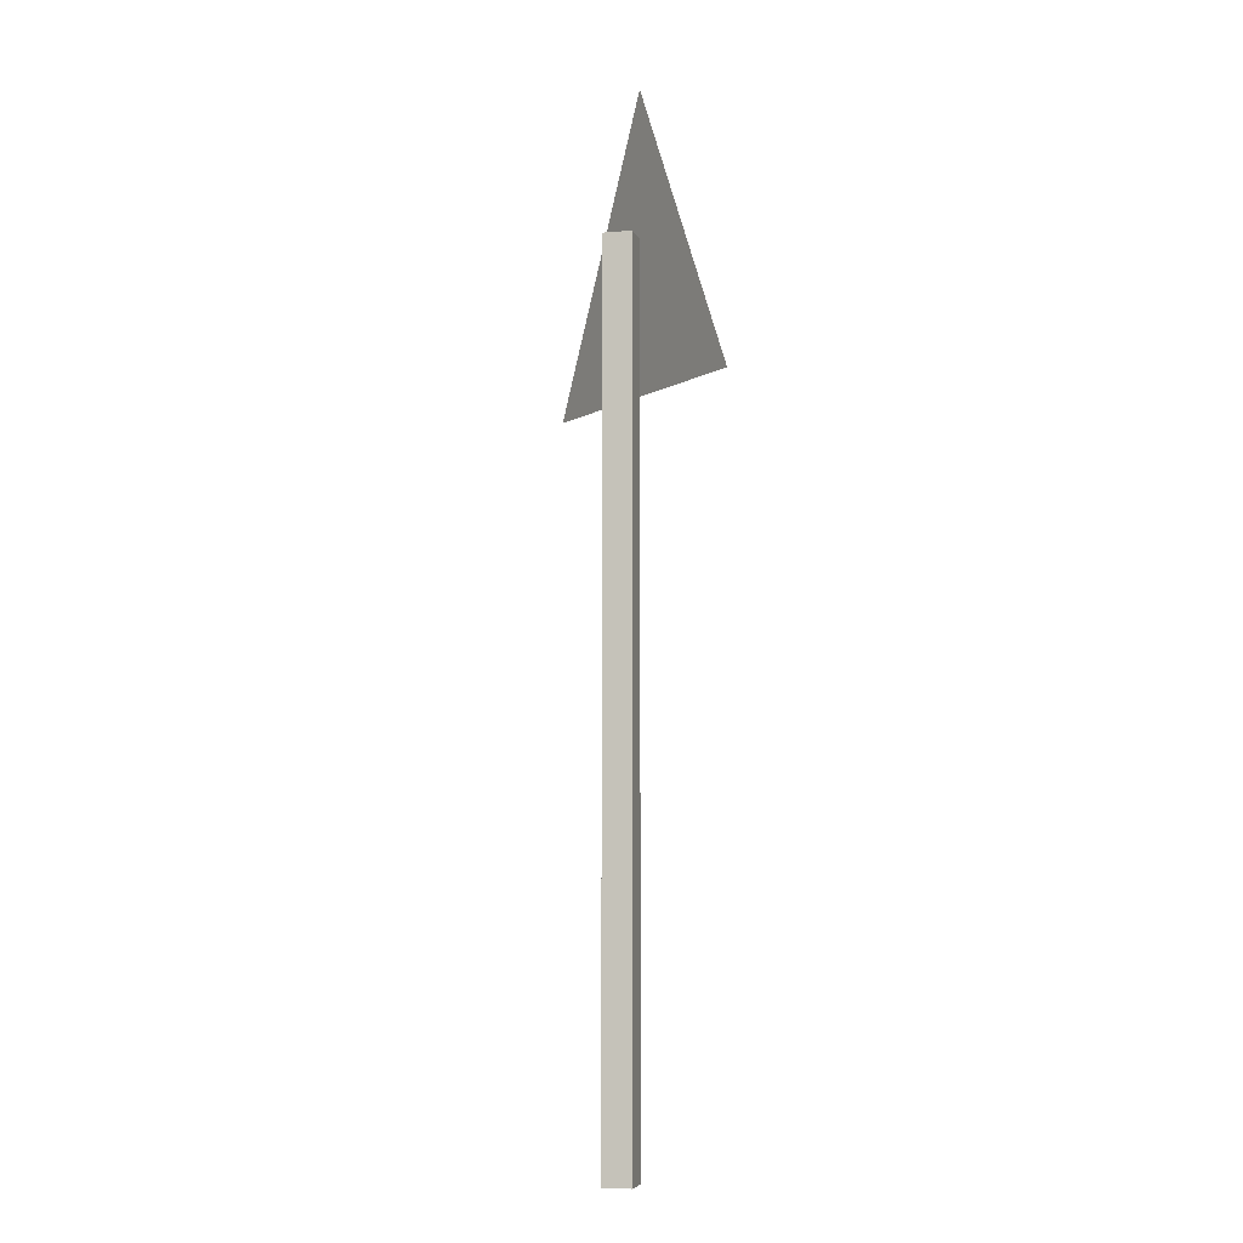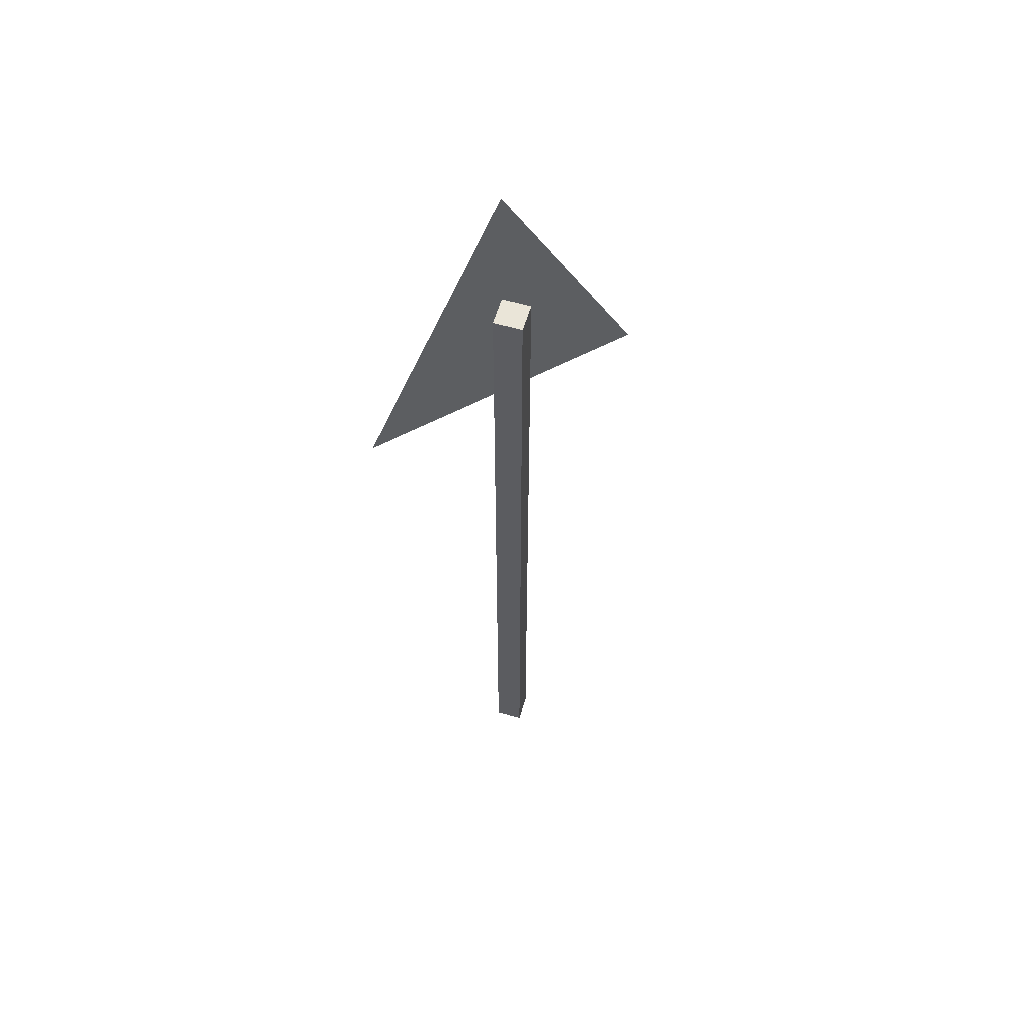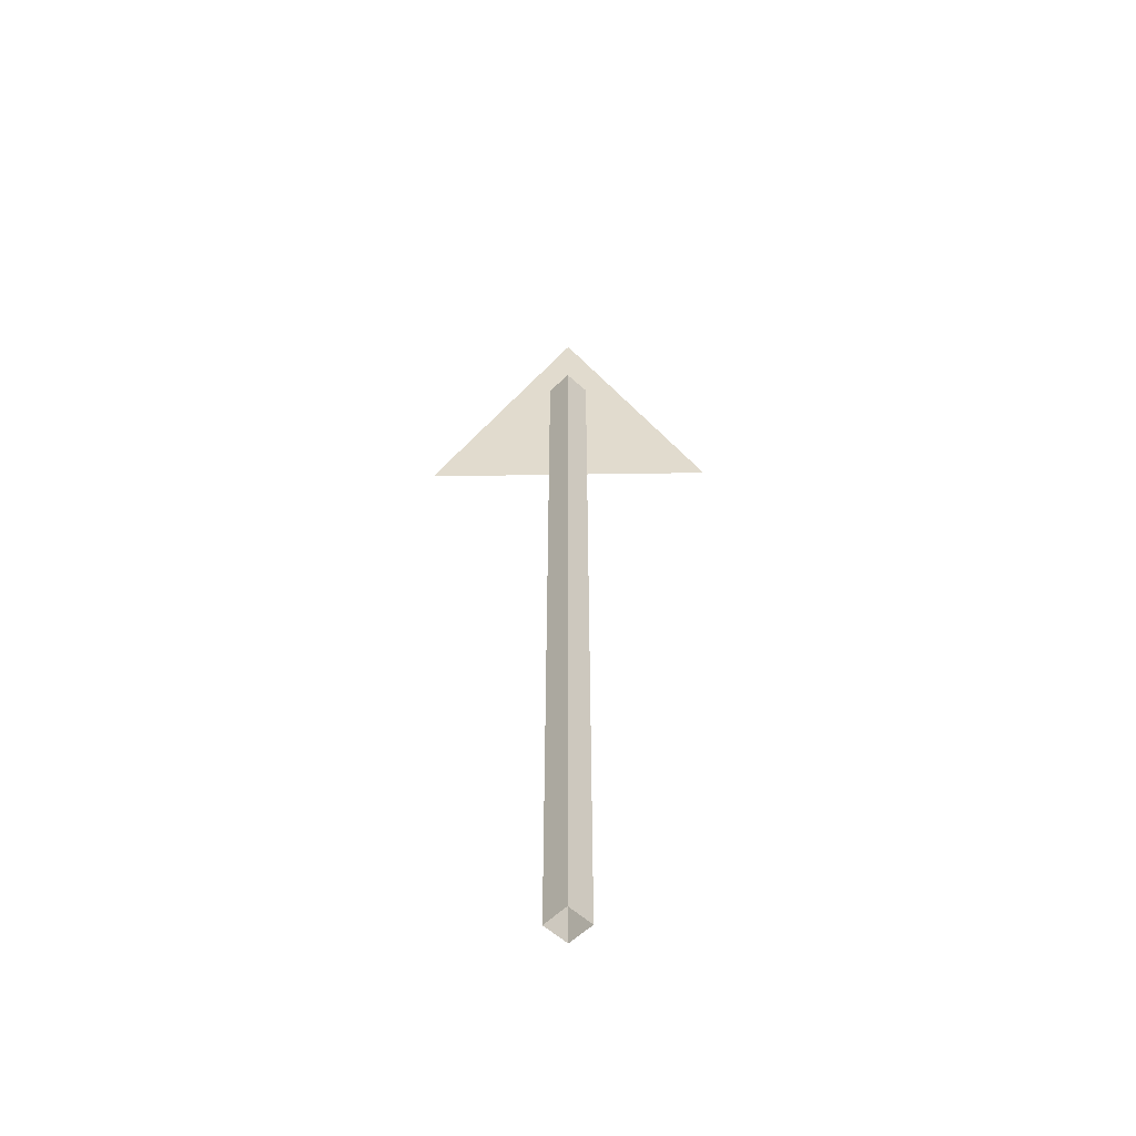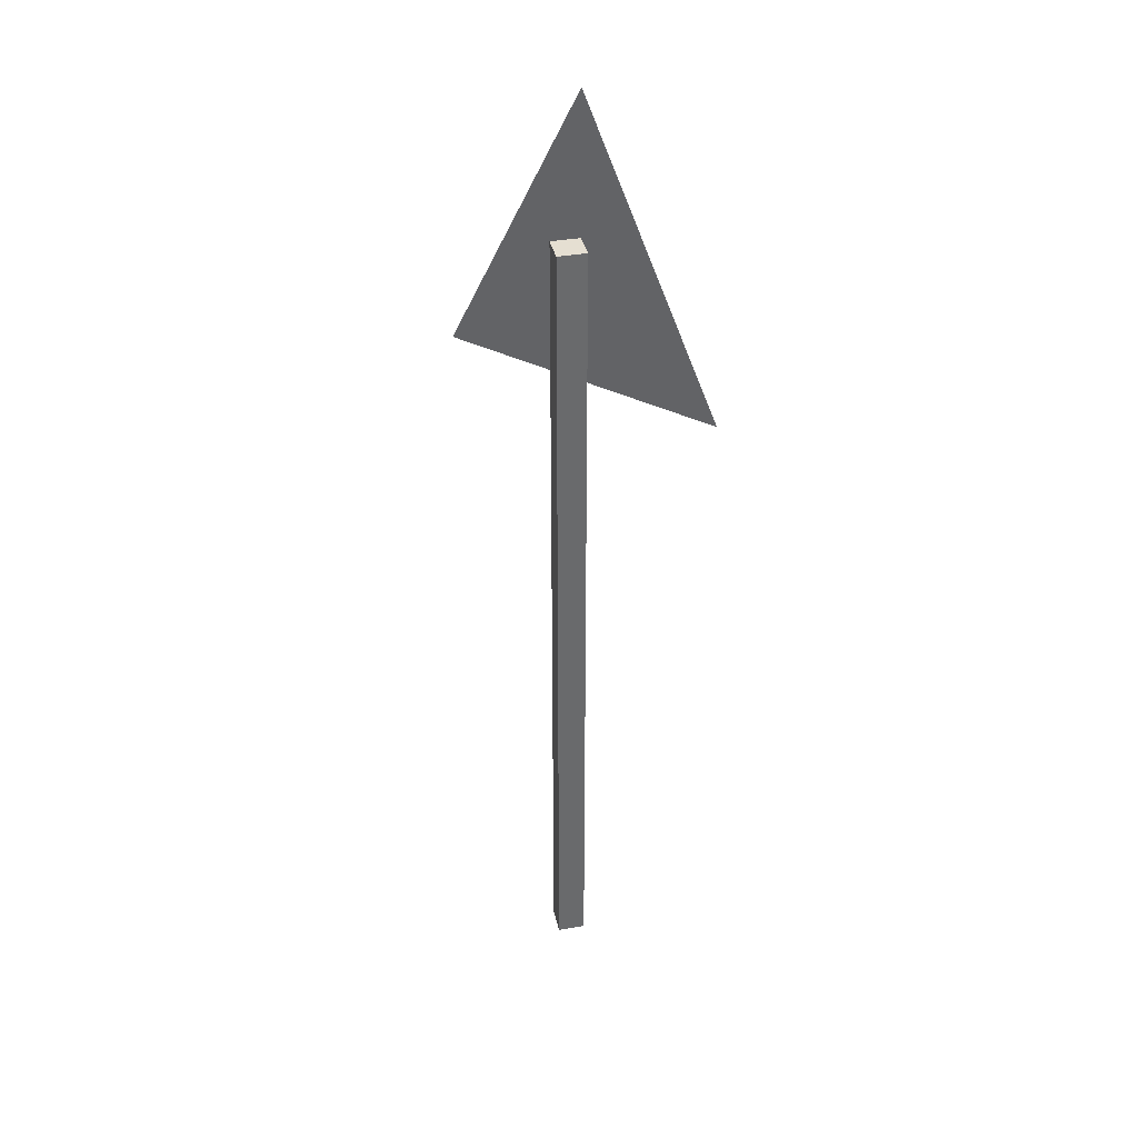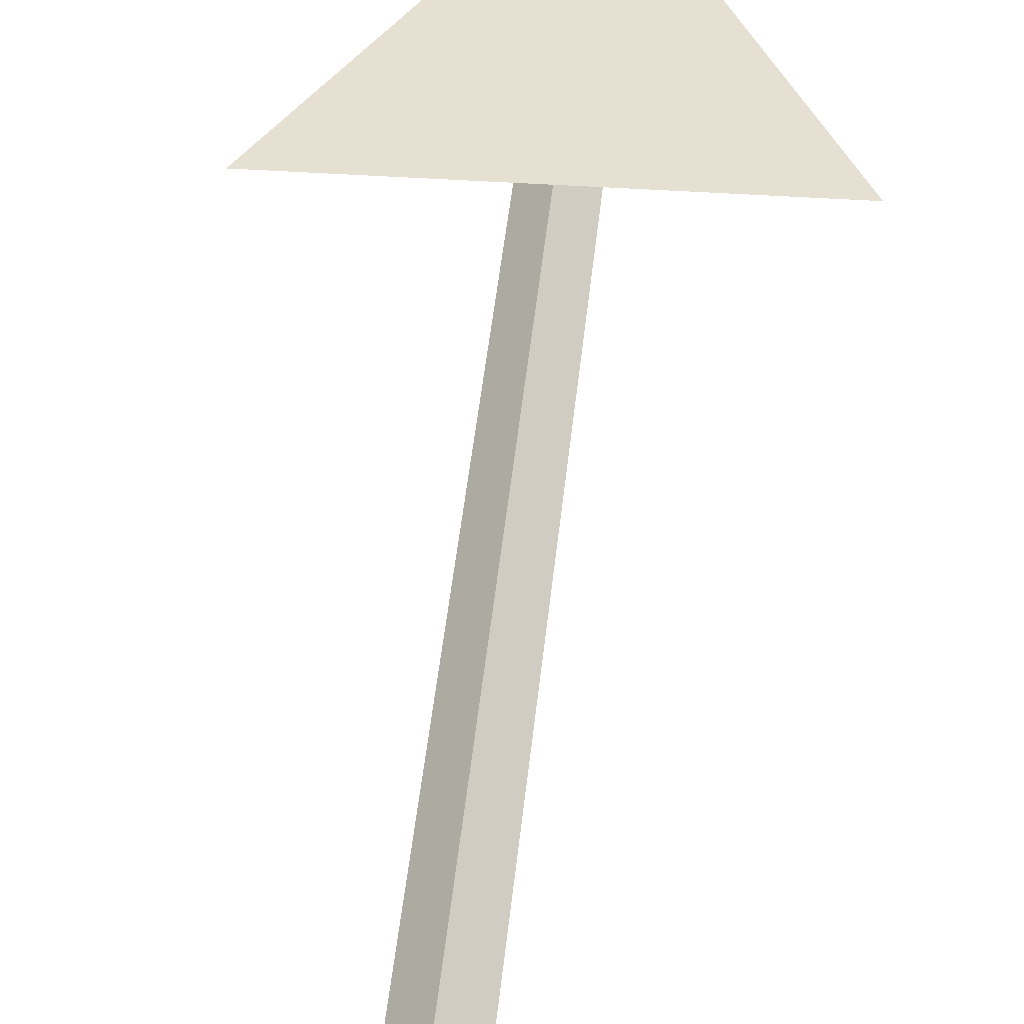
<metadata>
{"format":"obj","ext":"obj","renderer":"f3d","projection":"perspective","resolution":1024,"background":"white","views":[{"elev":-6.0,"azim":-120.6,"up":"+Y"},{"elev":59.0,"azim":151.6,"up":"+Y"},{"elev":-55.8,"azim":-179.1,"up":"+Y"},{"elev":37.4,"azim":-147.3,"up":"+Y"},{"elev":38.5,"azim":5.0,"up":"+Z"}]}
</metadata>
<code>
o Cylinder.000
v 0.3127 2.13 0.06032
v 0.4292 2.058 0.06032
v 0 2.916 0.06032
v 0 2.755 0.06032
v -0.3127 2.13 0.06032
v -0.4292 2.058 0.06032
v -0.05947 -0.02896 0.000853
v -0.05947 2.495 0.000853
v 0 2.495 -0.05862
v 0 -0.02896 -0.05862
v 0.05947 2.495 0.000853
v 0.05947 -0.02896 0.000853
v 0 2.495 0.06032
v 0 -0.02896 0.06032
v -0.4292 2.058 0.06032
v 0 2.916 0.06032
v 0.4292 2.058 0.06032
v -0.1338 2.208 0.06319
v -0.1229 2.296 0.06319
v -0.05979 2.281 0.06319
v -0.06783 2.208 0.06319
v -0.1071 2.382 0.06319
v -0.05186 2.338 0.06319
v -0.07819 2.436 0.06319
v -0.02893 2.392 0.06319
v -0.0133 2.482 0.06319
v 0.04928 2.485 0.06319
v 0.04529 2.416 0.06319
v 0.01621 2.415 0.06319
v 0.1059 2.465 0.06319
f 18 21 20 19
f 19 20 23 22
f 22 23 25 24
f 26 29 28 27
f 27 28 30
f 26 24 25 29
f 1 2 3 4
f 5 6 2 1
f 4 3 6 5
f 7 8 9 10
f 10 9 11 12
f 12 11 13 14
f 14 13 8 7
f 13 11 9 8
f 15 16 17
f 1 4 5

</code>
